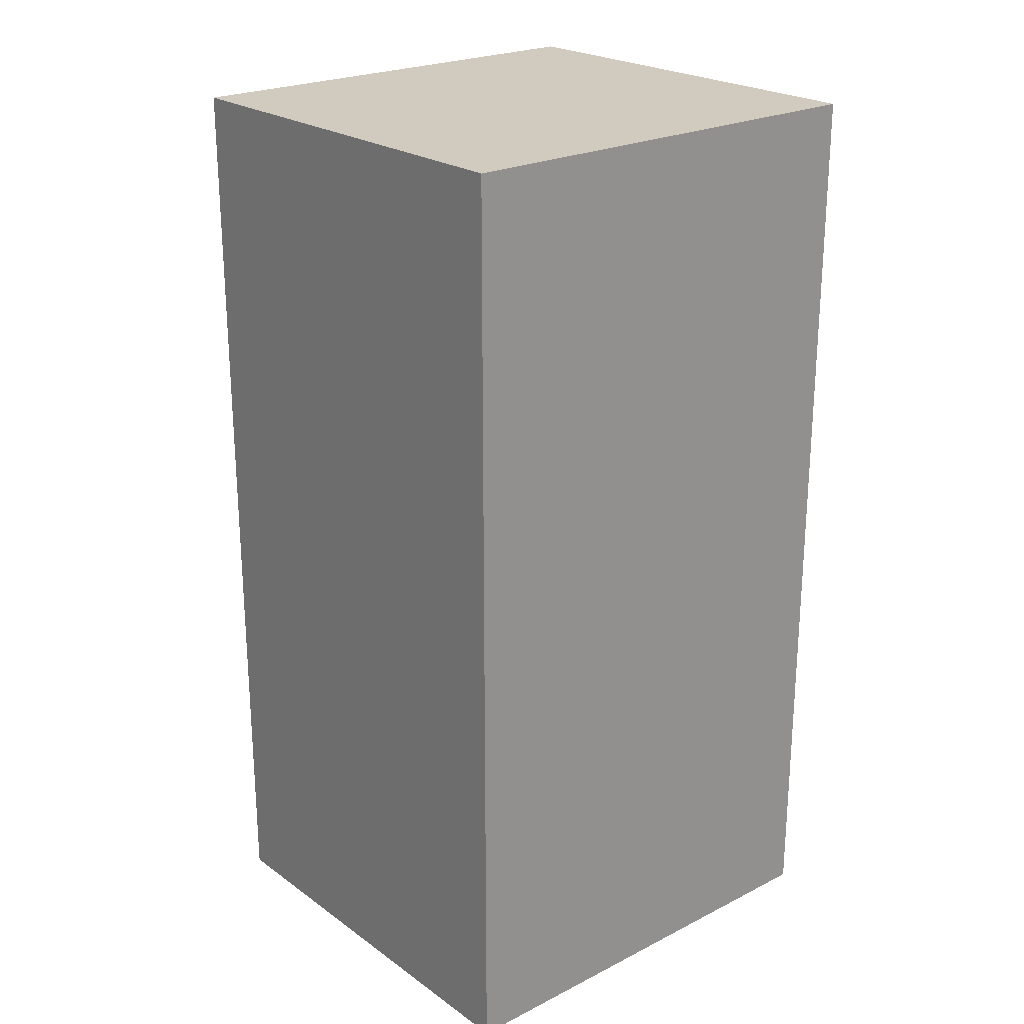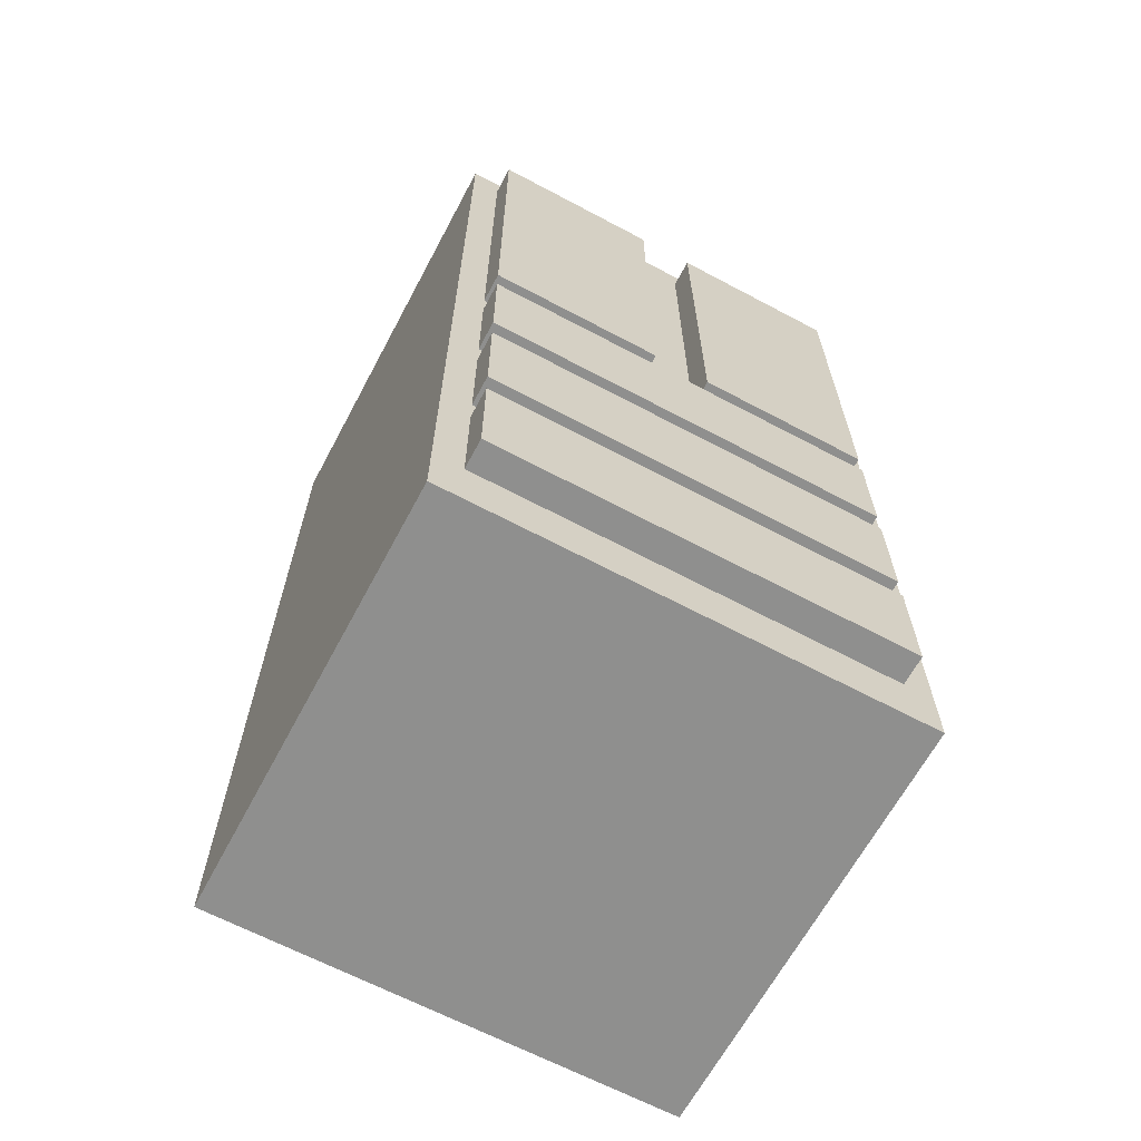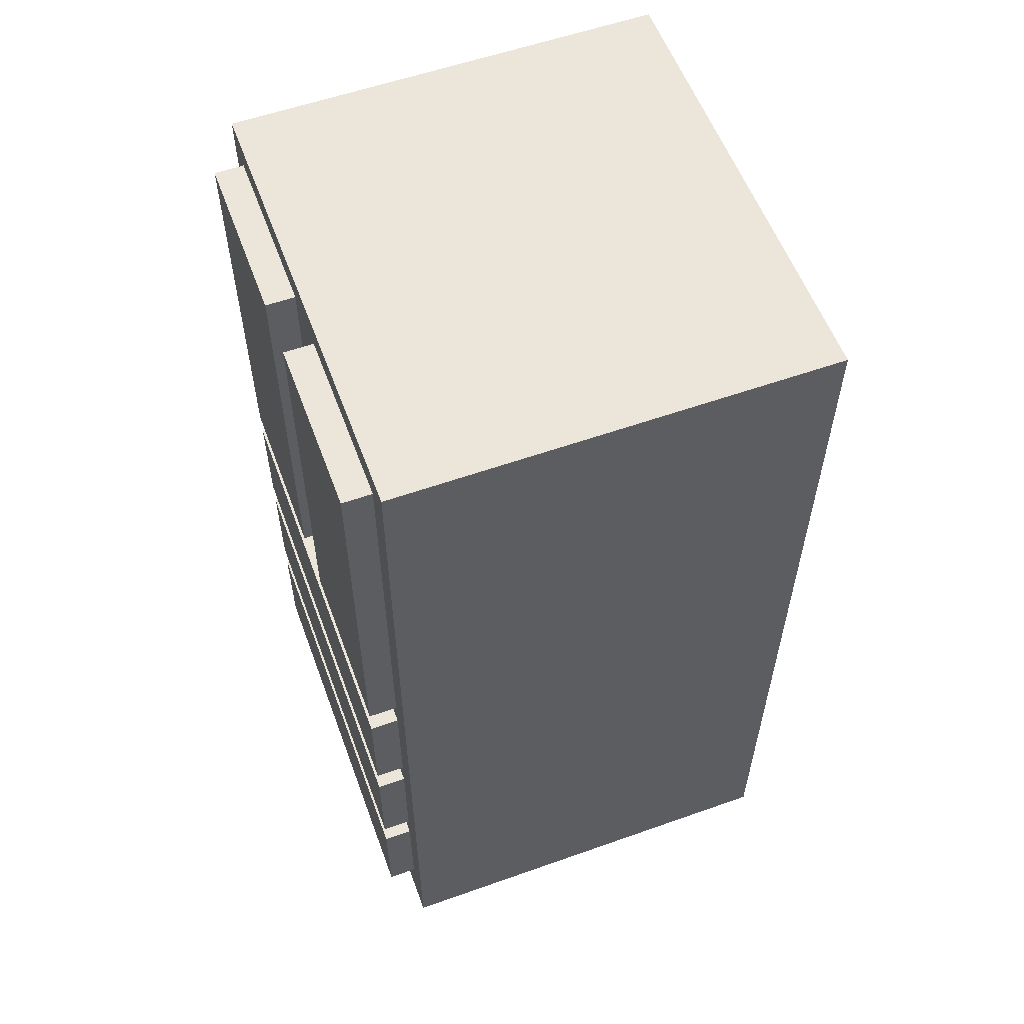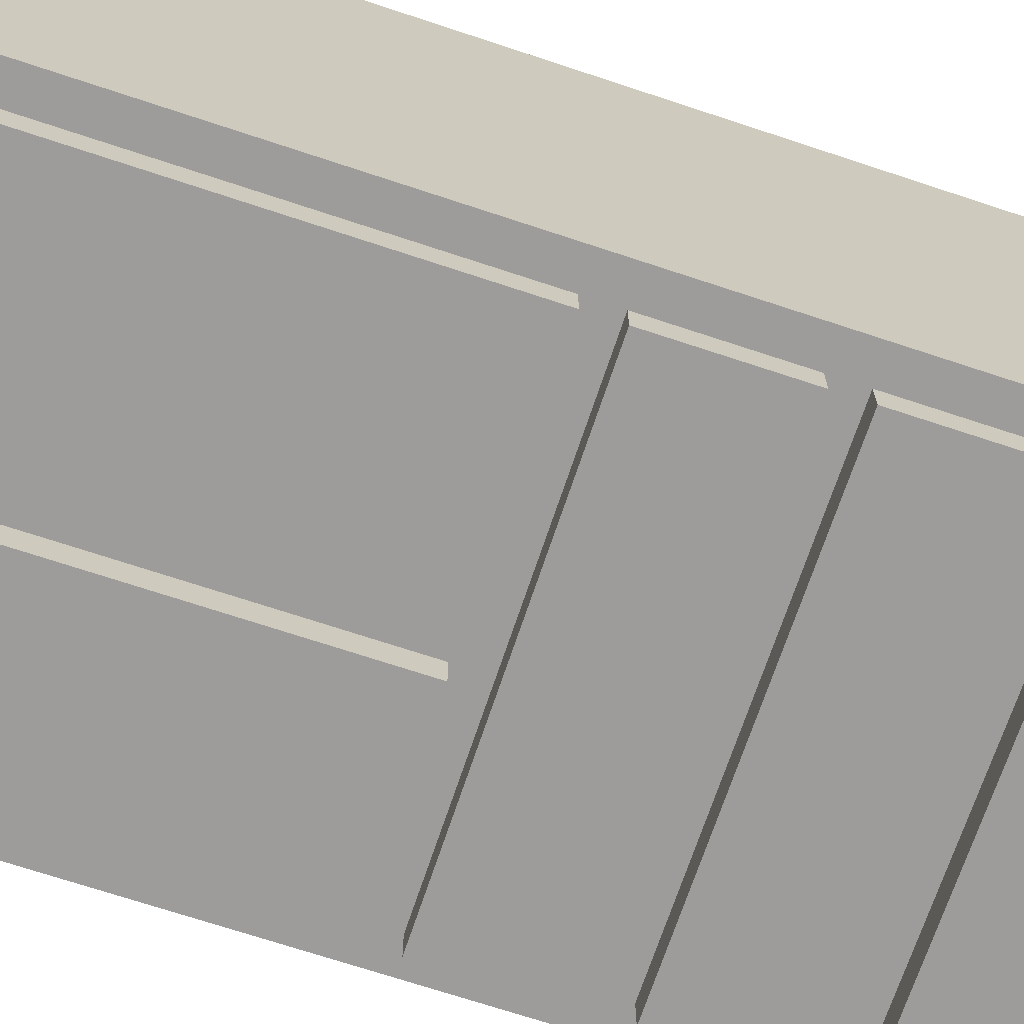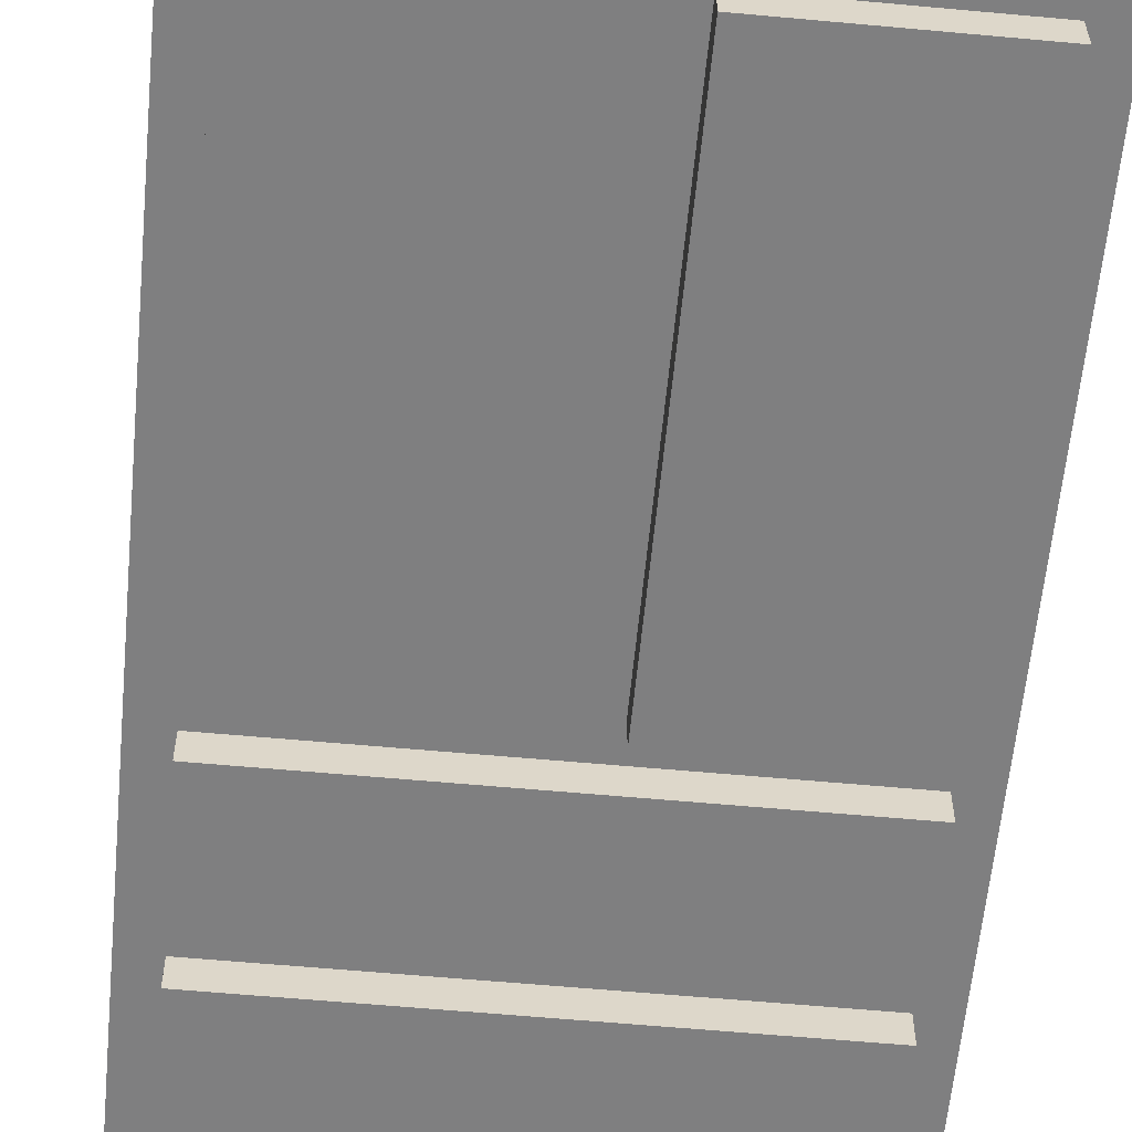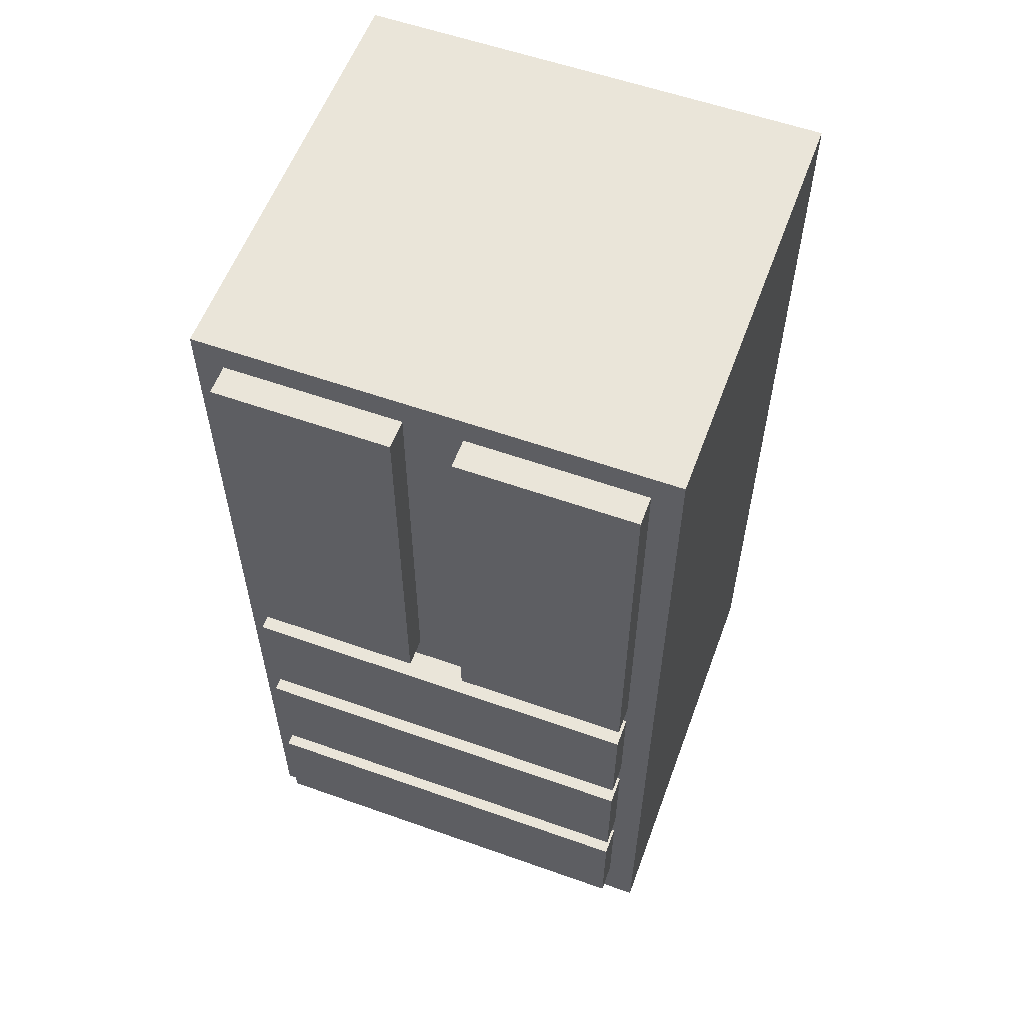
<metadata>
{"format":"obj","ext":"obj","renderer":"f3d","projection":"perspective","resolution":1024,"background":"white","views":[{"elev":23.3,"azim":-40.3,"up":"+Y"},{"elev":-65.3,"azim":151.9,"up":"+Y"},{"elev":57.3,"azim":-110.2,"up":"+Y"},{"elev":-70.1,"azim":-108.4,"up":"+Z"},{"elev":-59.8,"azim":174.6,"up":"+Z"},{"elev":57.7,"azim":-159.8,"up":"+Y"}]}
</metadata>
<code>
o Cylinder
v -0.5 -0.5 0.5
v -0.5 -0.5 -0.4375
v 0.5 -0.5 -0.4375
v 0.5 -0.5 0.5
v -0.5 1.5 0.5
v -0.5 1.5 -0.4375
v 0.5 1.5 -0.4375
v 0.5 1.5 0.5
v -0.4375 0.25 -0.4375
v -0.4375 0.25 -0.5
v 0.4375 0.25 -0.5
v 0.4375 0.25 -0.4375
v -0.4375 0.5 -0.4375
v -0.4375 0.5 -0.5
v 0.4375 0.5 -0.5
v 0.4375 0.5 -0.4375
v -0.4375 -0.0625 -0.4375
v -0.4375 -0.0625 -0.5
v 0.4375 -0.0625 -0.5
v 0.4375 -0.0625 -0.4375
v -0.4375 0.1875 -0.4375
v -0.4375 0.1875 -0.5
v 0.4375 0.1875 -0.5
v 0.4375 0.1875 -0.4375
v -0.4375 -0.375 -0.4375
v -0.4375 -0.375 -0.5
v 0.4375 -0.375 -0.5
v 0.4375 -0.375 -0.4375
v -0.4375 -0.125 -0.4375
v -0.4375 -0.125 -0.5
v 0.4375 -0.125 -0.5
v 0.4375 -0.125 -0.4375
v 0.0625 0.5625 -0.4375
v 0.0625 0.5625 -0.5
v 0.4375 0.5625 -0.5
v 0.4375 0.5625 -0.4375
v 0.0625 1.438 -0.4375
v 0.0625 1.438 -0.5
v 0.4375 1.438 -0.5
v 0.4375 1.438 -0.4375
v -0.4375 0.5625 -0.4375
v -0.4375 0.5625 -0.5
v -0.0625 0.5625 -0.5
v -0.0625 0.5625 -0.4375
v -0.4375 1.438 -0.4375
v -0.4375 1.438 -0.5
v -0.0625 1.438 -0.5
v -0.0625 1.438 -0.4375
v -0.5 1.438 -0.4375
v 0.5 1.438 -0.4375
v -0.5 -0.375 -0.4375
v 0.5 -0.375 -0.4375
v -0.5 0.5 0.5
v -0.5 0.5 -0.4375
v 0.5 0.5 -0.4375
v 0.5 0.5 0.5
g Cylinder_Cylinder_wood
f 53 54 2 1
f 6 7 50 49
f 55 56 4 3
f 56 53 1 4
f 1 2 3 4
f 8 7 6 5
f 3 2 51 52
f 5 6 54 53
f 7 8 56 55
f 17 20 32 29
f 9 12 24 21
f 8 5 53 56
f 33 44 48 37
f 51 54 13 25
f 52 28 16 55
f 40 50 55 16
f 45 13 54 49
f 36 16 13 41
g Cylinder_Cylinder_drawers
f 13 14 10 9
f 14 15 11 10
f 15 16 12 11
f 9 10 11 12
f 16 15 14 13
f 21 22 18 17
f 22 23 19 18
f 23 24 20 19
f 17 18 19 20
f 24 23 22 21
f 29 30 26 25
f 30 31 27 26
f 31 32 28 27
f 25 26 27 28
f 32 31 30 29
g Cylinder_Cylinder_doors
f 37 38 34 33
f 38 39 35 34
f 39 40 36 35
f 33 34 35 36
f 40 39 38 37
f 45 46 42 41
f 46 47 43 42
f 47 48 44 43
f 41 42 43 44
f 48 47 46 45

</code>
